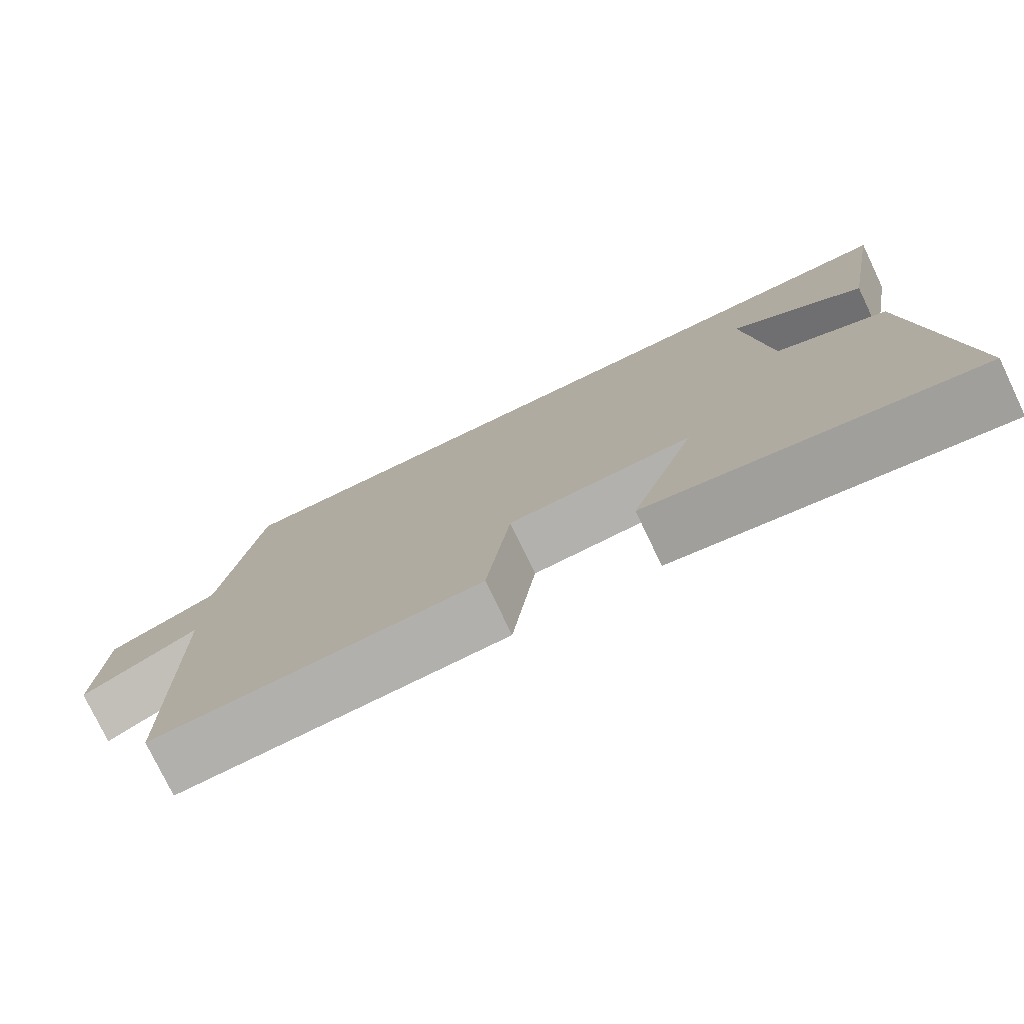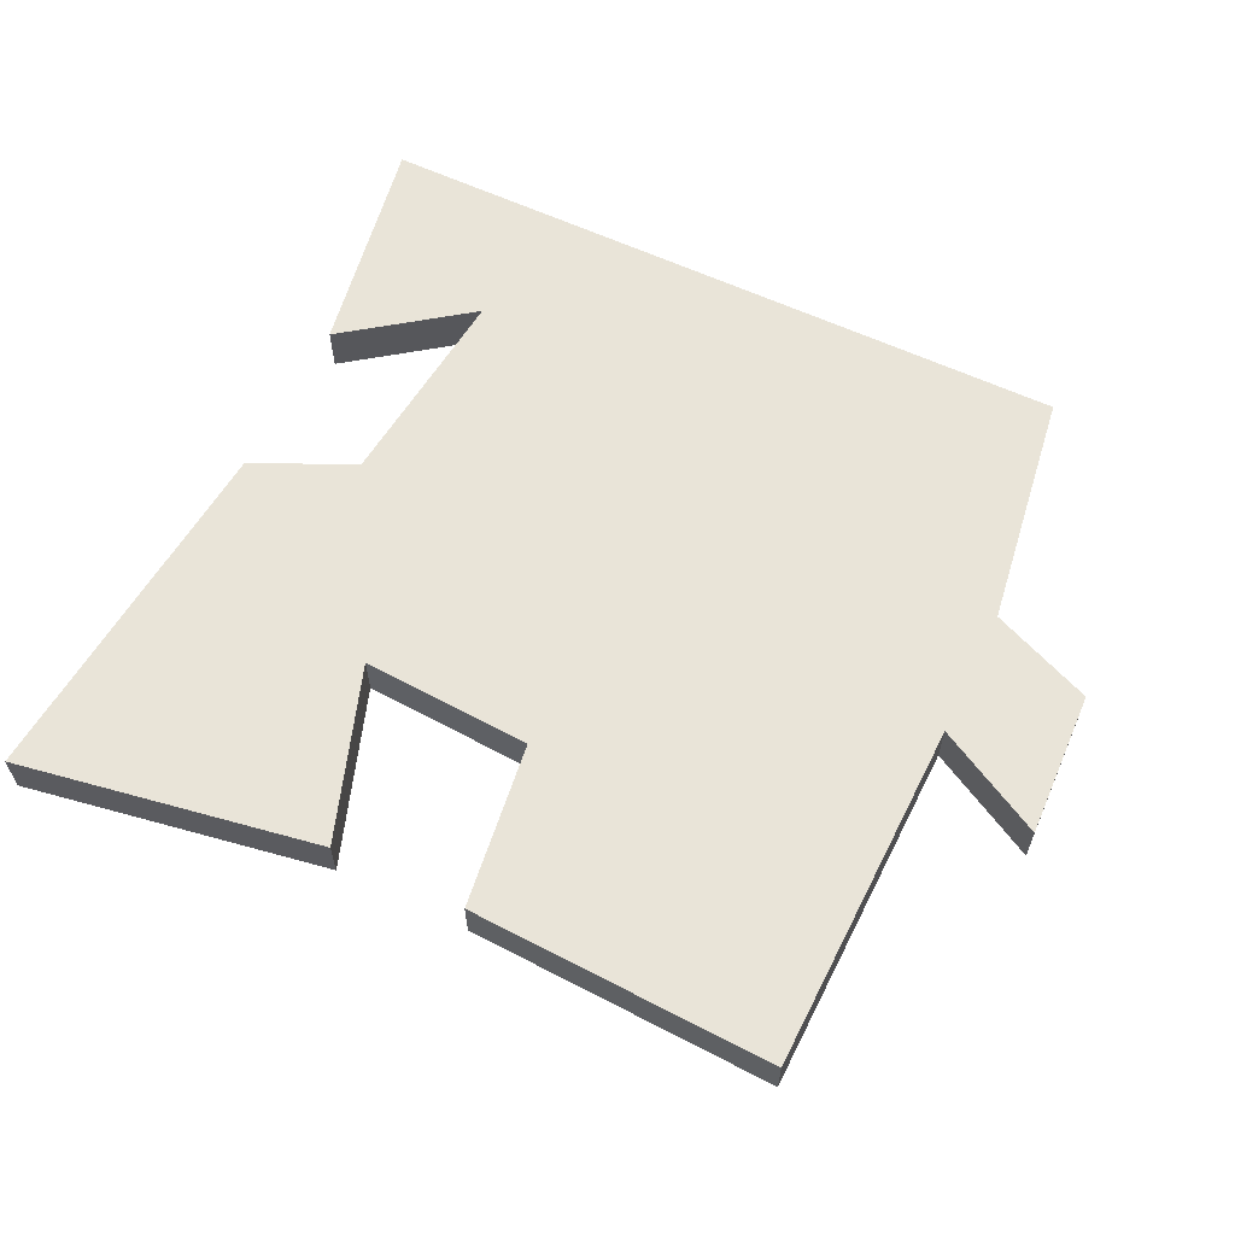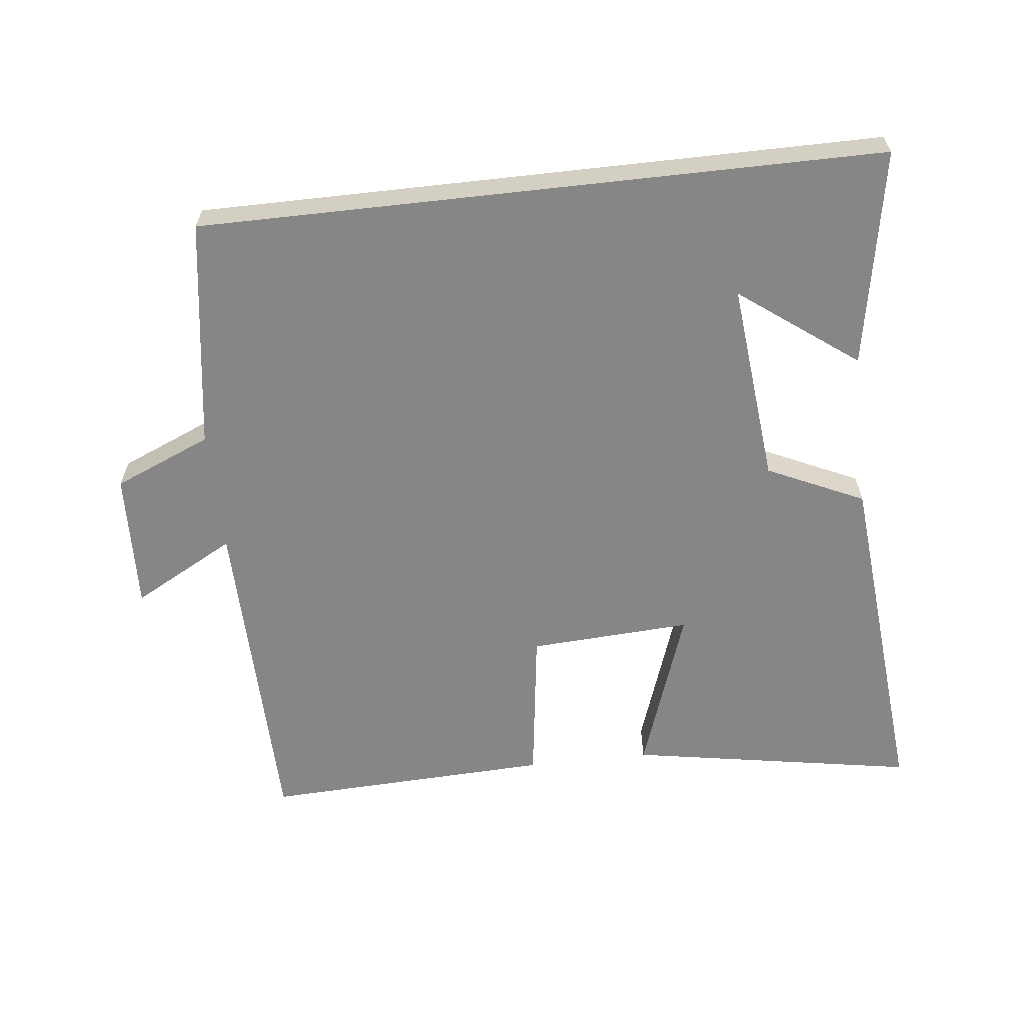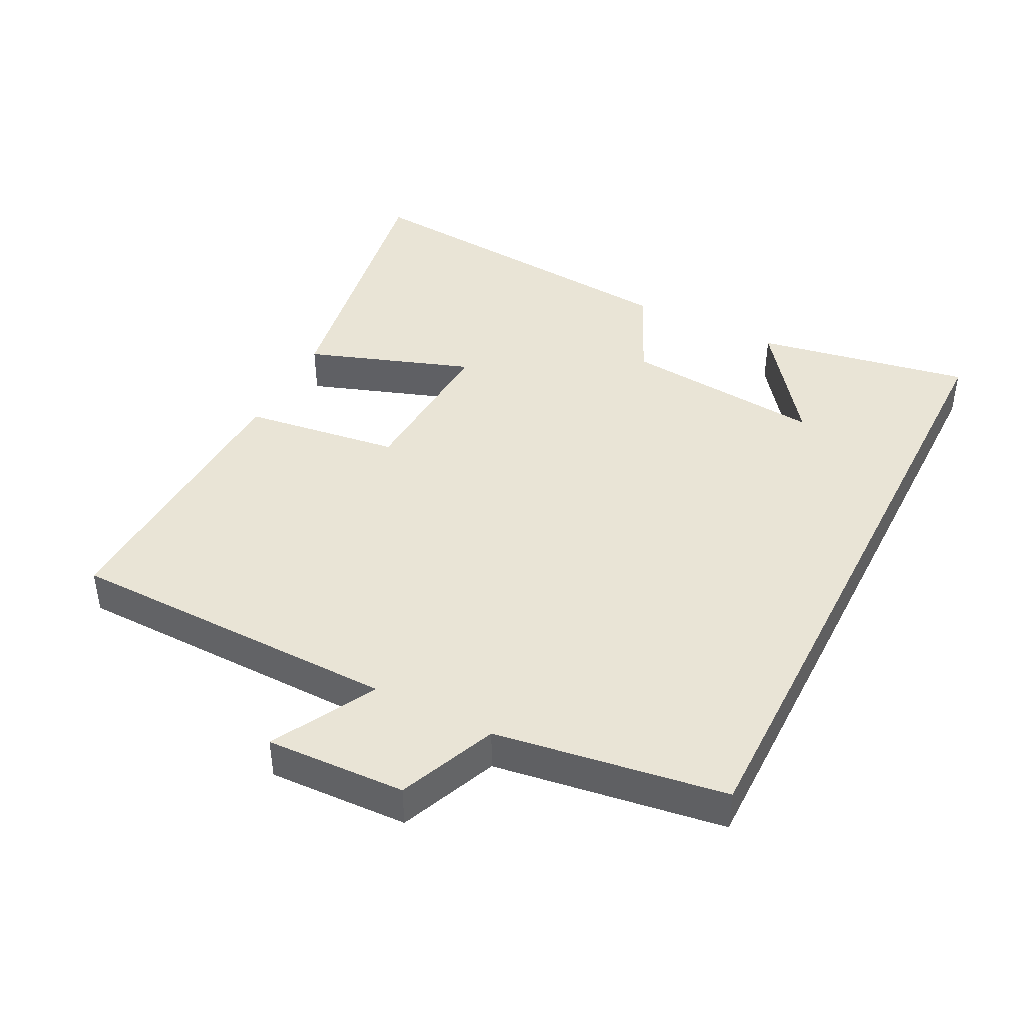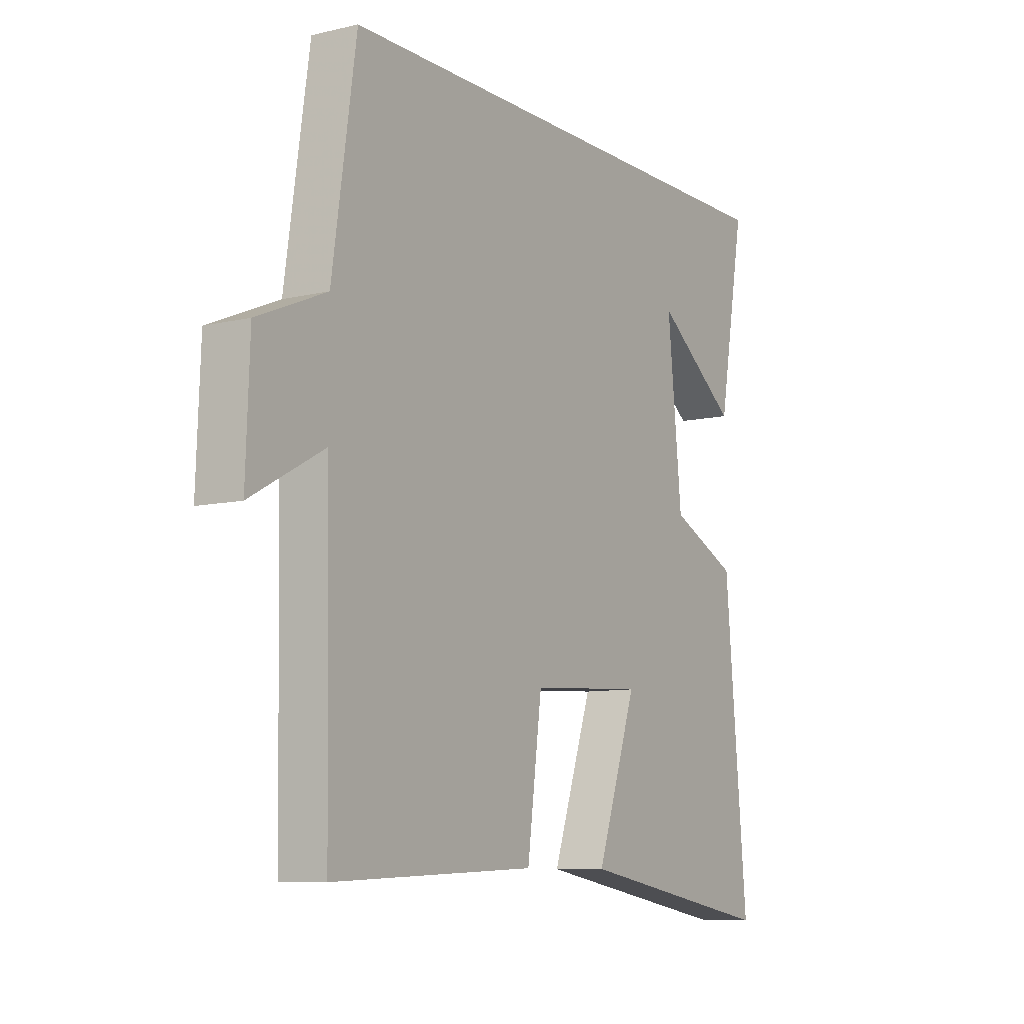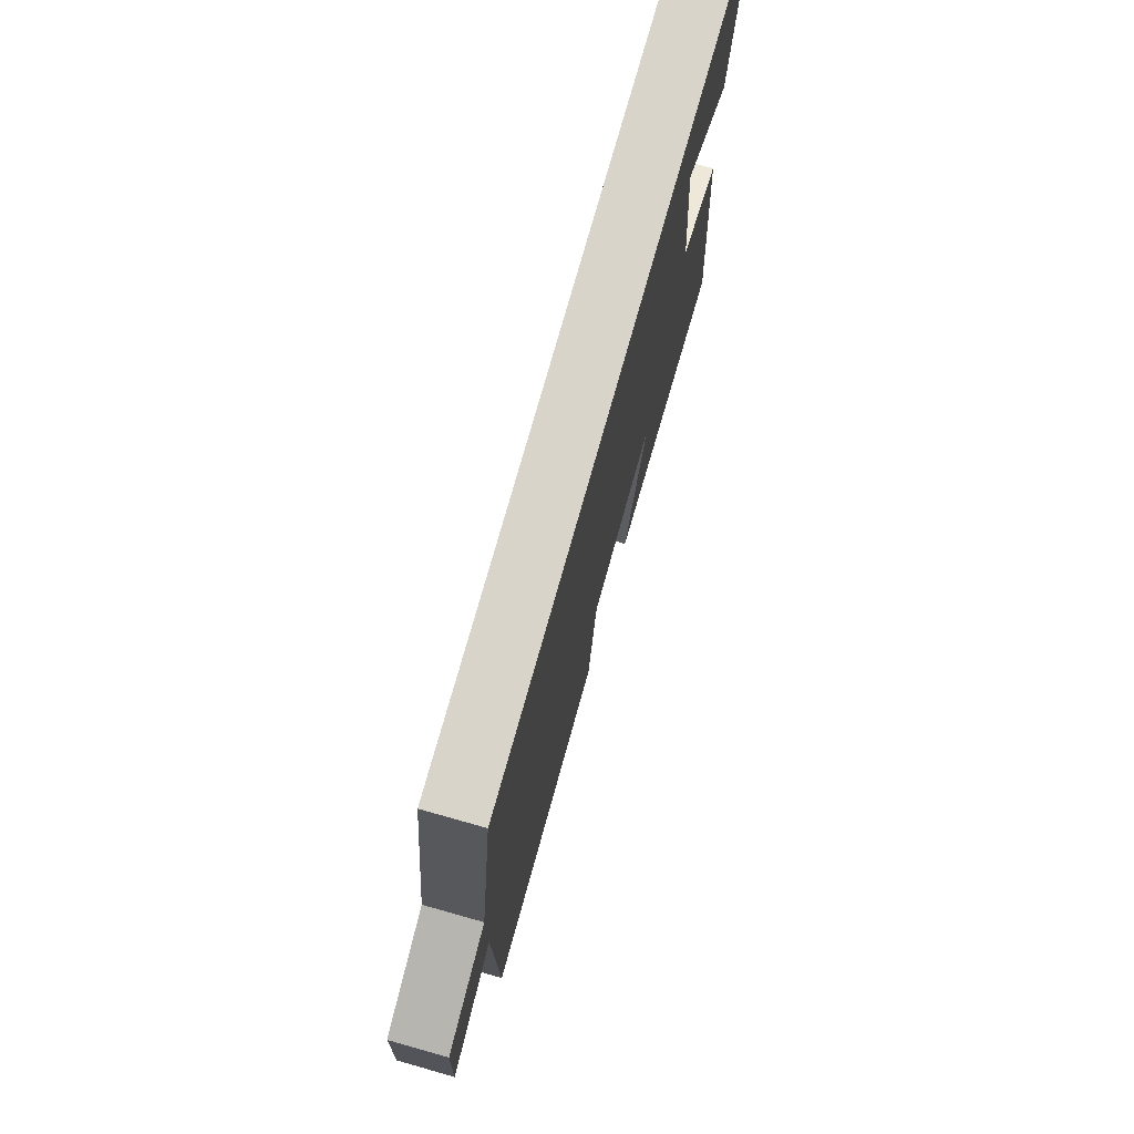
<metadata>
{"format":"obj","ext":"obj","renderer":"f3d","projection":"perspective","resolution":1024,"background":"white","views":[{"elev":-77.4,"azim":25.6,"up":"+Z"},{"elev":60.6,"azim":-154.4,"up":"+Y"},{"elev":-62.0,"azim":6.4,"up":"+Y"},{"elev":42.6,"azim":-63.2,"up":"+Y"},{"elev":-8.9,"azim":-57.8,"up":"+Z"},{"elev":75.4,"azim":-74.3,"up":"+Z"}]}
</metadata>
<code>
v 0.557 0.07 0.5
v 0.5 0.07 0.18
v 0.327 0.07 0.308
v 0.357 0.07 0.01
v 0.5 0.07 -0.056
v 0.547 0.07 -0.573
v 0.122 0.07 -0.5
v 0.207 0.07 -0.254
v -0.033 0.07 -0.268
v -0.064 0.07 -0.5
v -0.491 0.07 -0.518
v -0.5 0.07 -0.024
v -0.652 0.07 -0.107
v -0.644 0.07 0.099
v -0.5 0.07 0.16
v -0.45 0.07 0.5
v 0.557 0 0.5
v 0.5 0 0.18
v 0.327 0 0.308
v 0.357 0 0.01
v 0.5 0 -0.056
v 0.547 0 -0.573
v 0.122 0 -0.5
v 0.207 0 -0.254
v -0.033 0 -0.268
v -0.064 0 -0.5
v -0.491 0 -0.518
v -0.5 0 -0.024
v -0.652 0 -0.107
v -0.644 0 0.099
v -0.5 0 0.16
v -0.45 0 0.5
f 15 16 1
f 12 13 14 15
f 9 10 11 12
f 8 9 12 15
f 5 6 7 8
f 4 5 8 15
f 3 4 15
f 1 2 3
f 1 3 15
f 17 32 31
f 31 30 29 28
f 28 27 26 25
f 31 28 25 24
f 24 23 22 21
f 31 24 21 20
f 31 20 19
f 19 18 17
f 31 19 17
f 1 17 18 2
f 2 18 19 3
f 3 19 20 4
f 4 20 21 5
f 5 21 22 6
f 6 22 23 7
f 7 23 24 8
f 8 24 25 9
f 9 25 26 10
f 10 26 27 11
f 11 27 28 12
f 12 28 29 13
f 13 29 30 14
f 14 30 31 15
f 15 31 32 16
f 16 32 17 1

</code>
